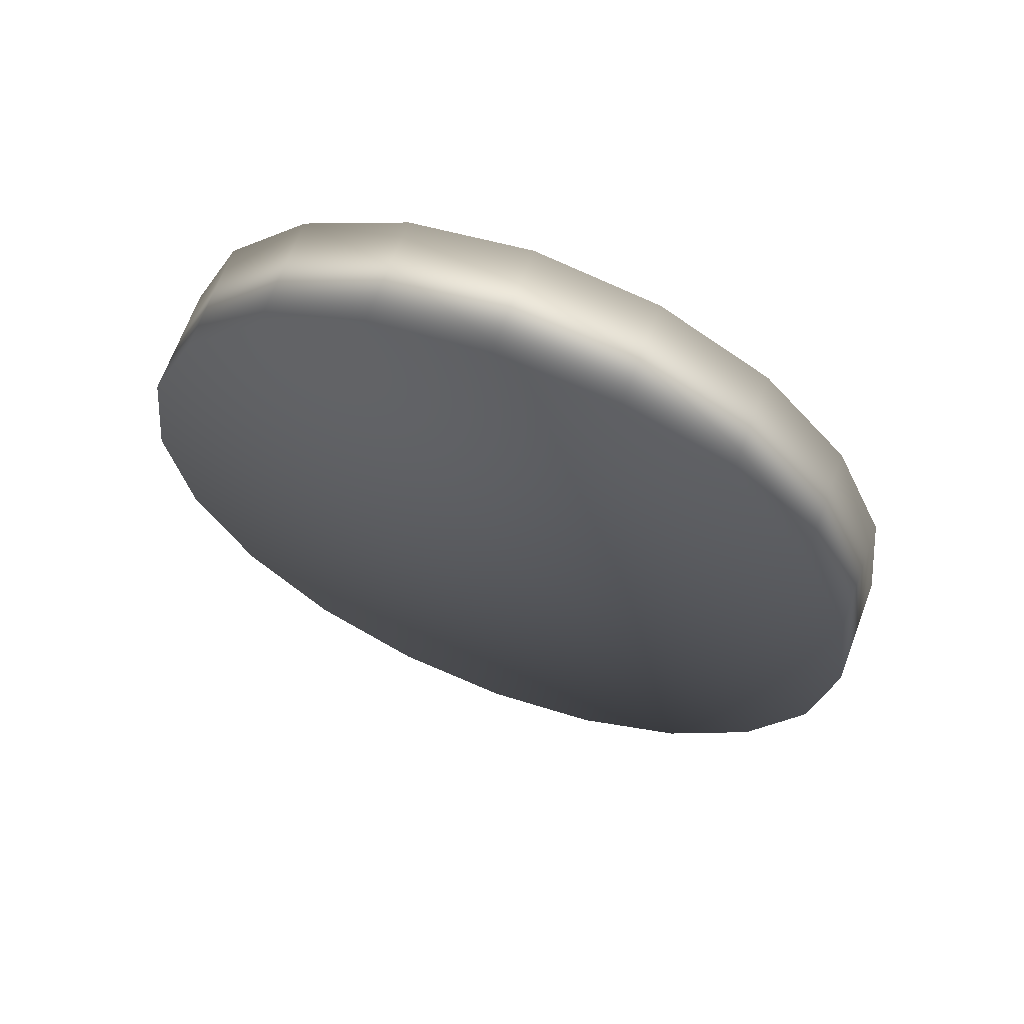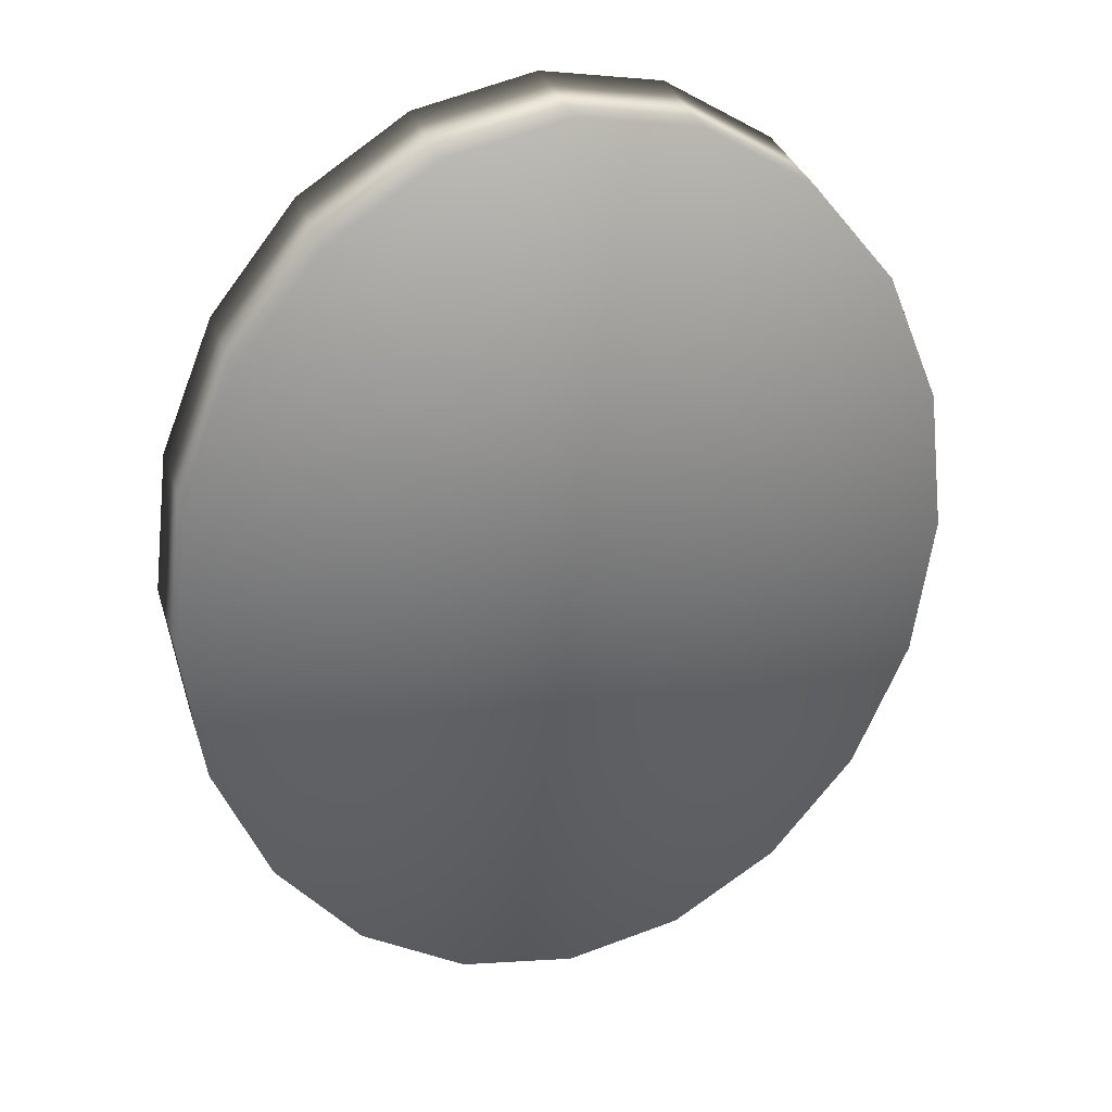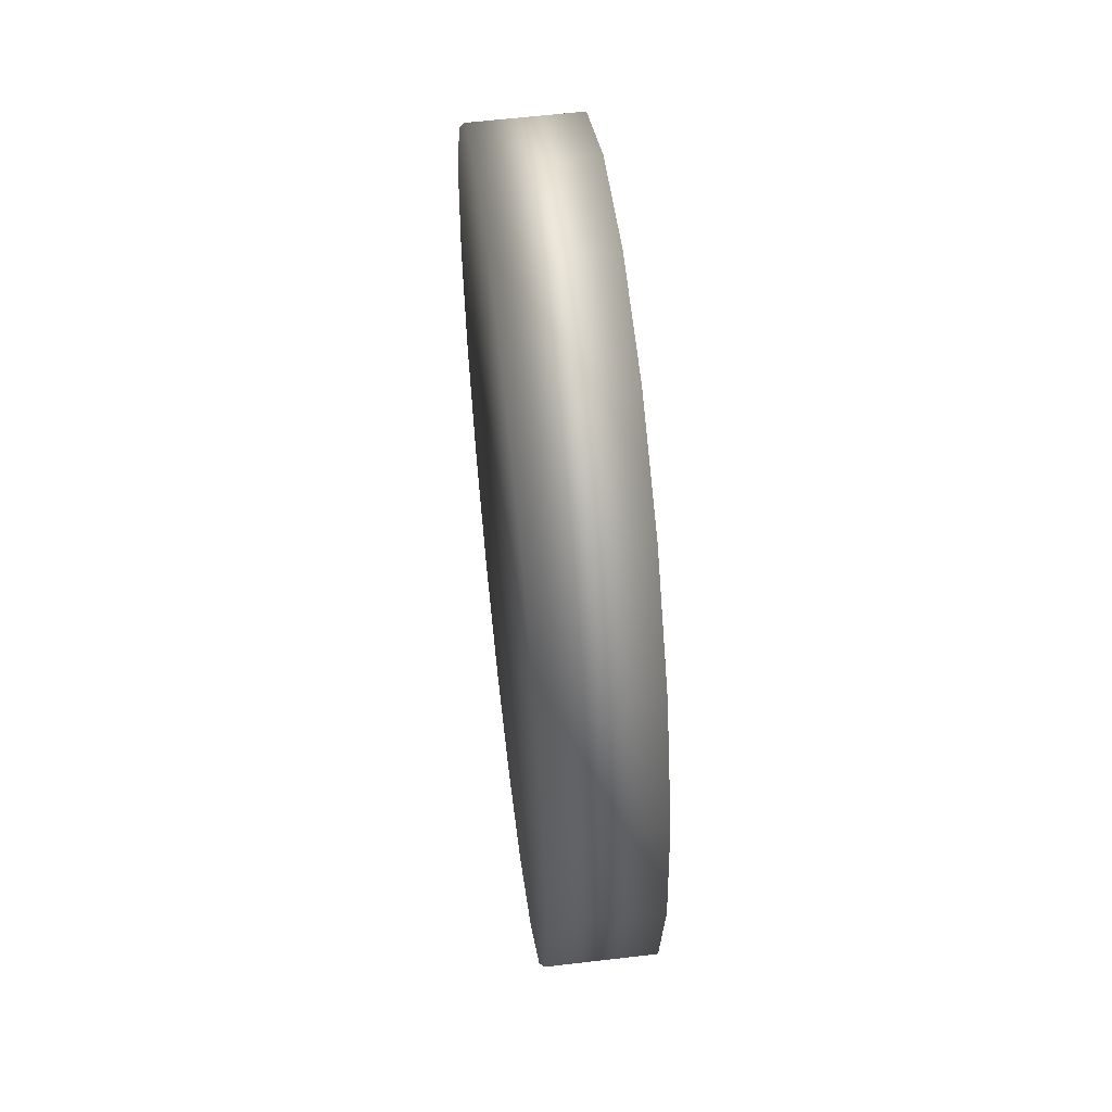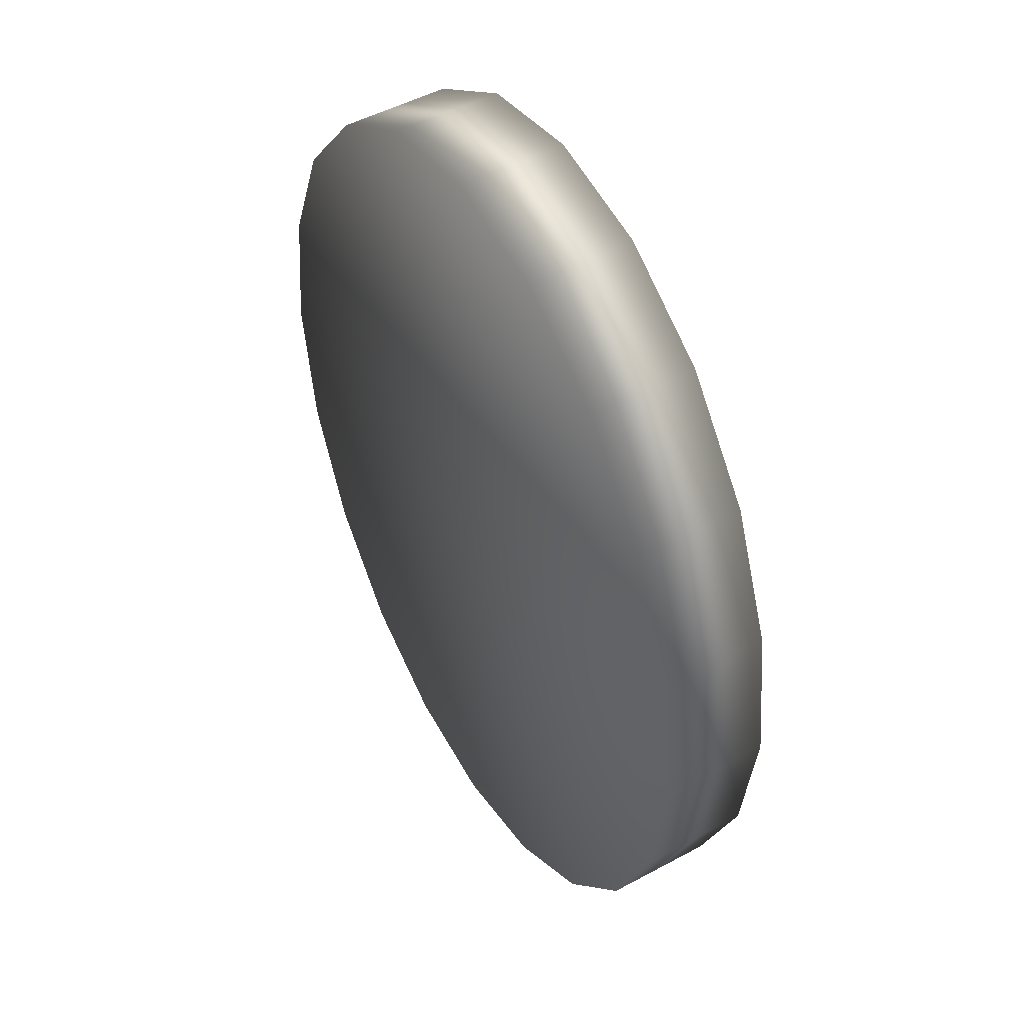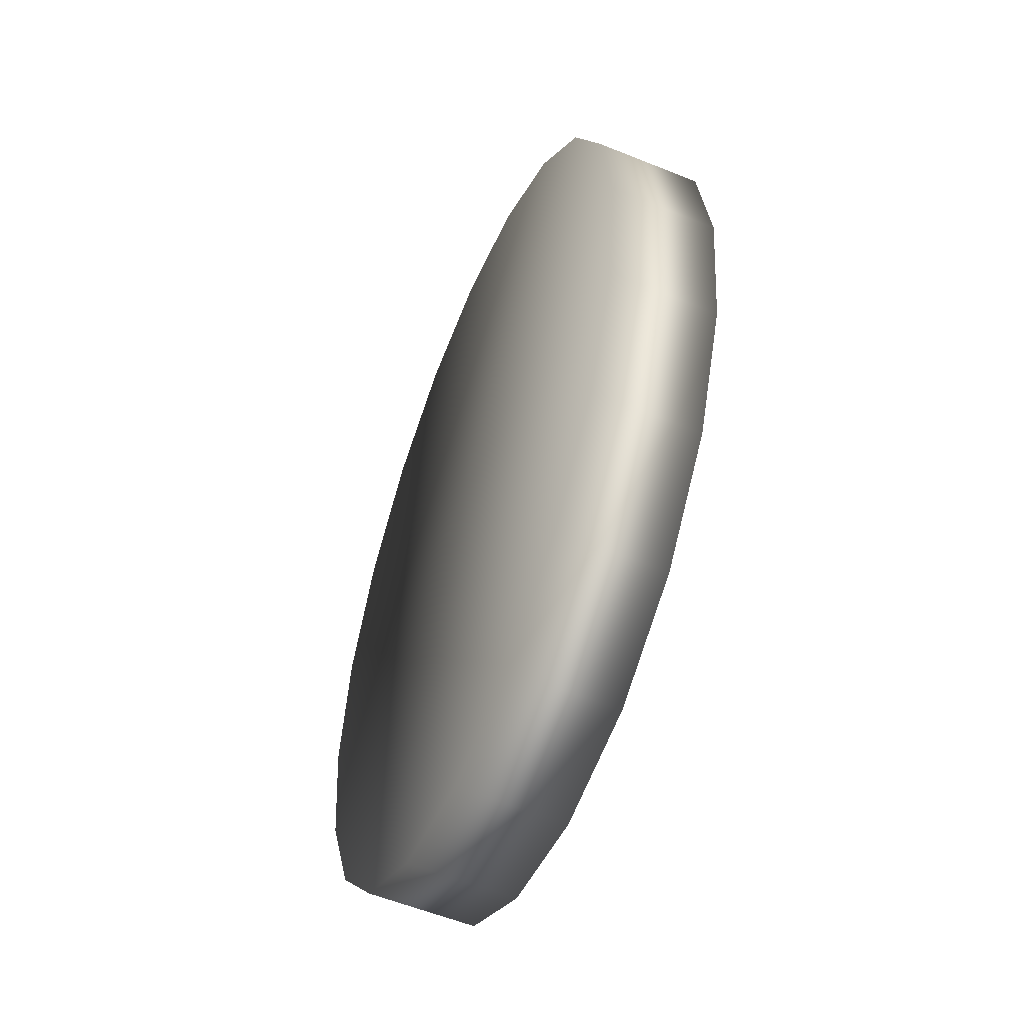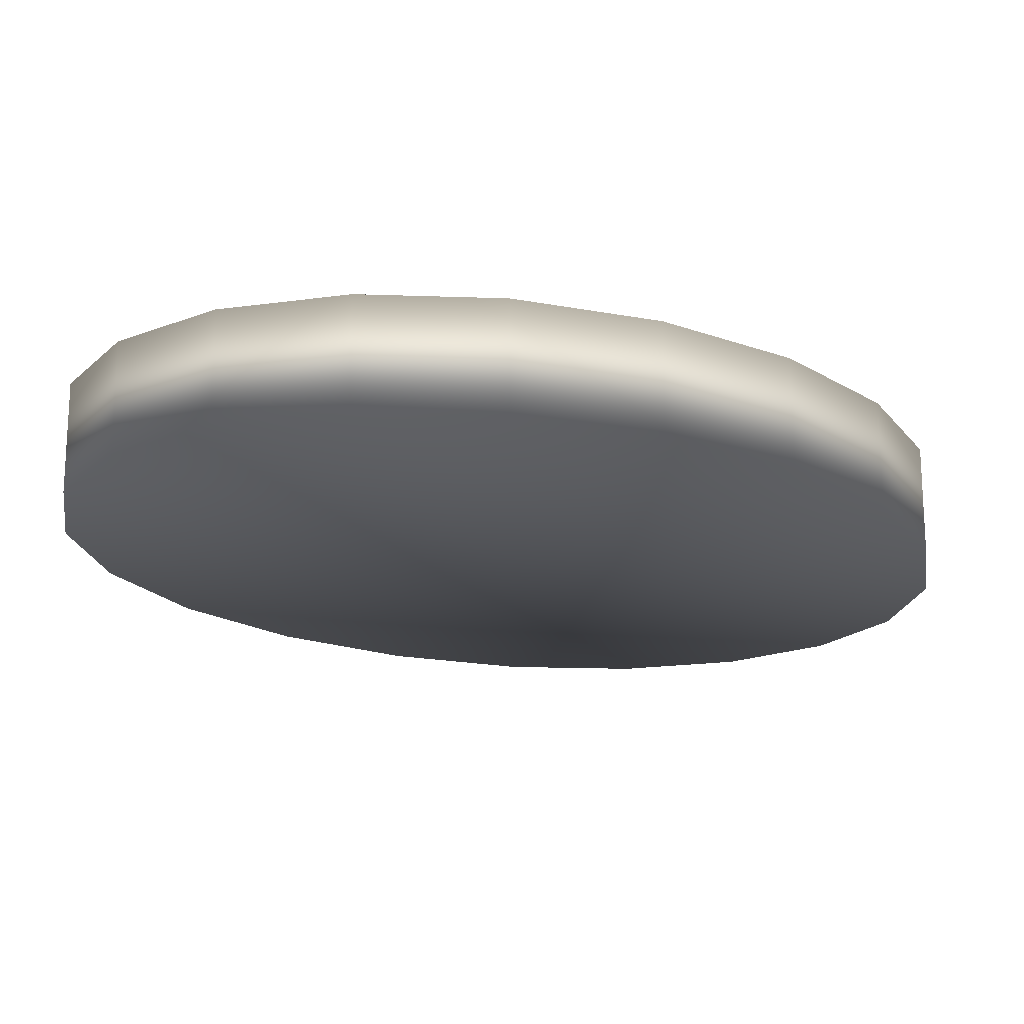
<metadata>
{"format":"obj","ext":"obj","renderer":"f3d","projection":"perspective","resolution":1024,"background":"white","views":[{"elev":68.0,"azim":20.5,"up":"+Z"},{"elev":33.5,"azim":163.1,"up":"+Z"},{"elev":59.8,"azim":83.1,"up":"+Z"},{"elev":49.7,"azim":-120.8,"up":"+Z"},{"elev":-57.5,"azim":67.2,"up":"+Z"},{"elev":-18.6,"azim":47.8,"up":"+Y"}]}
</metadata>
<code>
g default
v -12.49 -0.4884 -29.59
v -19.95 -0.4884 -48.04
v -31.56 -0.4884 -62.68
v -46.19 -0.4884 -72.08
v -62.41 -0.4884 -75.32
v -78.63 -0.4884 -72.08
v -93.27 -0.4884 -62.68
v -104.9 -0.4884 -48.04
v -112.3 -0.4884 -29.59
v -114.9 -0.4884 -9.145
v -112.3 -0.4884 11.31
v -104.9 -0.4884 29.75
v -93.27 -0.4884 44.4
v -78.63 -0.4884 53.8
v -62.41 -0.4884 57.03
v -46.19 -0.4884 53.8
v -31.56 -0.4884 44.4
v -19.95 -0.4884 29.75
v -12.49 -0.4884 11.31
v -9.922 -0.4884 -9.145
v -12.49 14.44 -29.59
v -19.95 14.44 -48.04
v -31.56 14.44 -62.68
v -46.19 14.44 -72.08
v -62.41 14.44 -75.32
v -78.63 14.44 -72.08
v -93.27 14.44 -62.68
v -104.9 14.44 -48.04
v -112.3 14.44 -29.59
v -114.9 14.44 -9.145
v -112.3 14.44 11.31
v -104.9 14.44 29.75
v -93.27 14.44 44.4
v -78.63 14.44 53.8
v -62.41 14.44 57.03
v -46.19 14.44 53.8
v -31.56 14.44 44.4
v -19.95 14.44 29.75
v -12.49 14.44 11.31
v -9.922 14.44 -9.145
v -62.41 -0.4884 -9.145
v -62.41 14.44 -9.145
g Artillery_BaseCircle ArtilleryBase_Control
f 1 2 22 21
f 2 3 23 22
f 3 4 24 23
f 4 5 25 24
f 5 6 26 25
f 6 7 27 26
f 7 8 28 27
f 8 9 29 28
f 9 10 30 29
f 10 11 31 30
f 11 12 32 31
f 12 13 33 32
f 13 14 34 33
f 14 15 35 34
f 15 16 36 35
f 16 17 37 36
f 17 18 38 37
f 18 19 39 38
f 19 20 40 39
f 20 1 21 40
f 2 1 41
f 3 2 41
f 4 3 41
f 5 4 41
f 6 5 41
f 7 6 41
f 8 7 41
f 9 8 41
f 10 9 41
f 11 10 41
f 12 11 41
f 13 12 41
f 14 13 41
f 15 14 41
f 16 15 41
f 17 16 41
f 18 17 41
f 19 18 41
f 20 19 41
f 1 20 41
f 21 22 42
f 22 23 42
f 23 24 42
f 24 25 42
f 25 26 42
f 26 27 42
f 27 28 42
f 28 29 42
f 29 30 42
f 30 31 42
f 31 32 42
f 32 33 42
f 33 34 42
f 34 35 42
f 35 36 42
f 36 37 42
f 37 38 42
f 38 39 42
f 39 40 42
f 40 21 42

</code>
